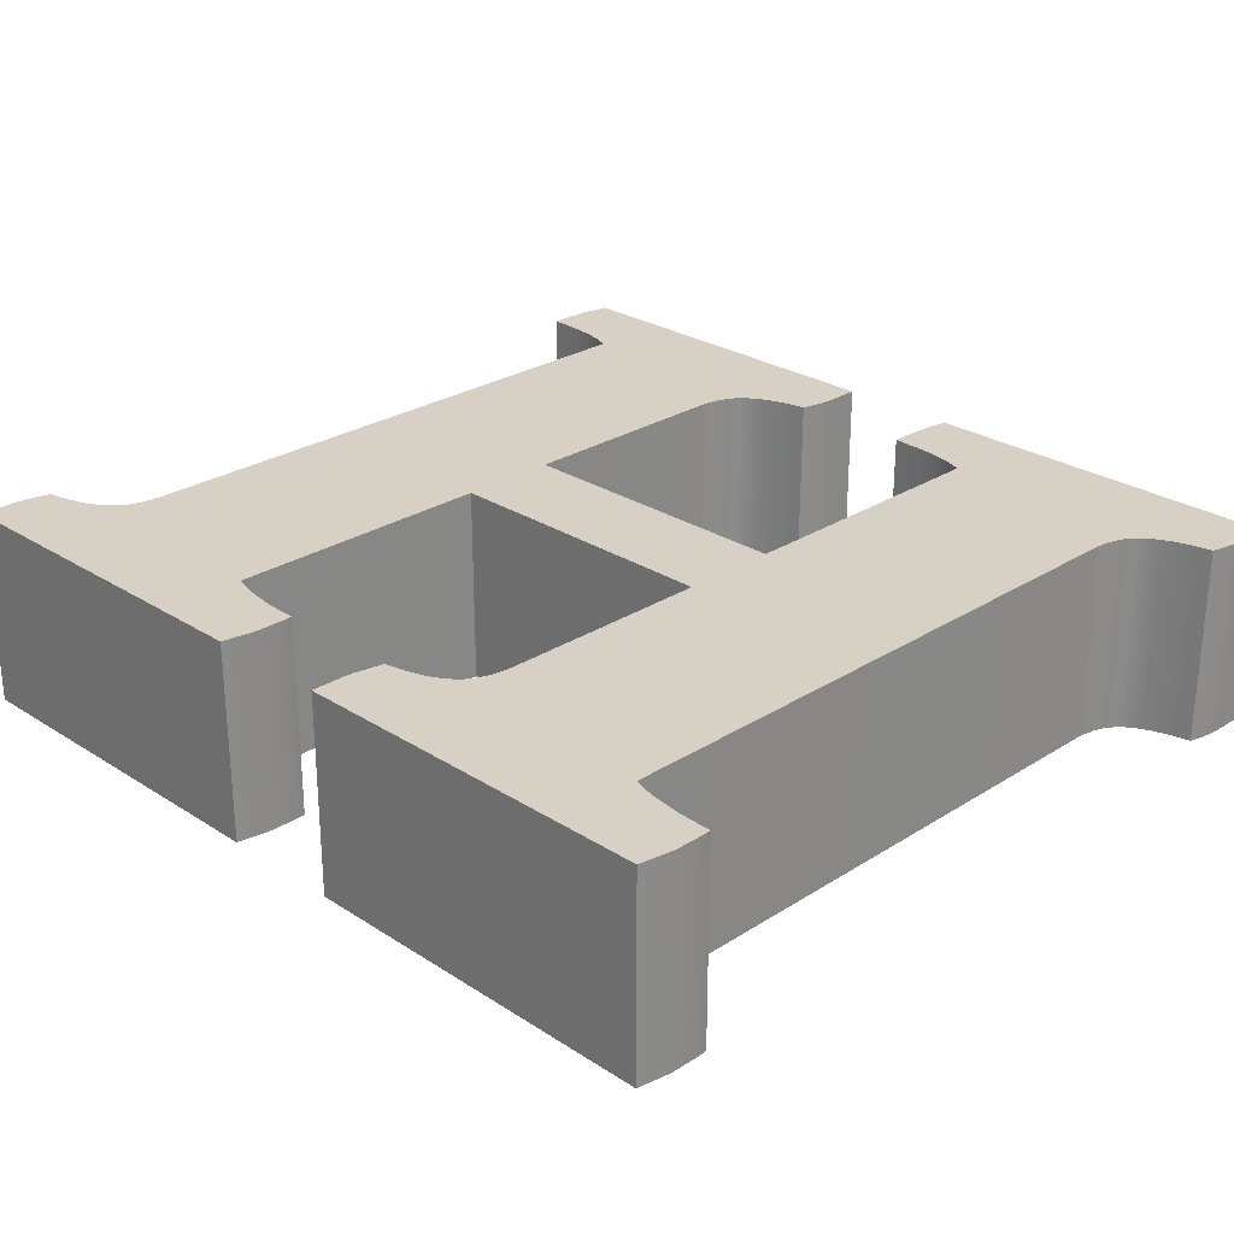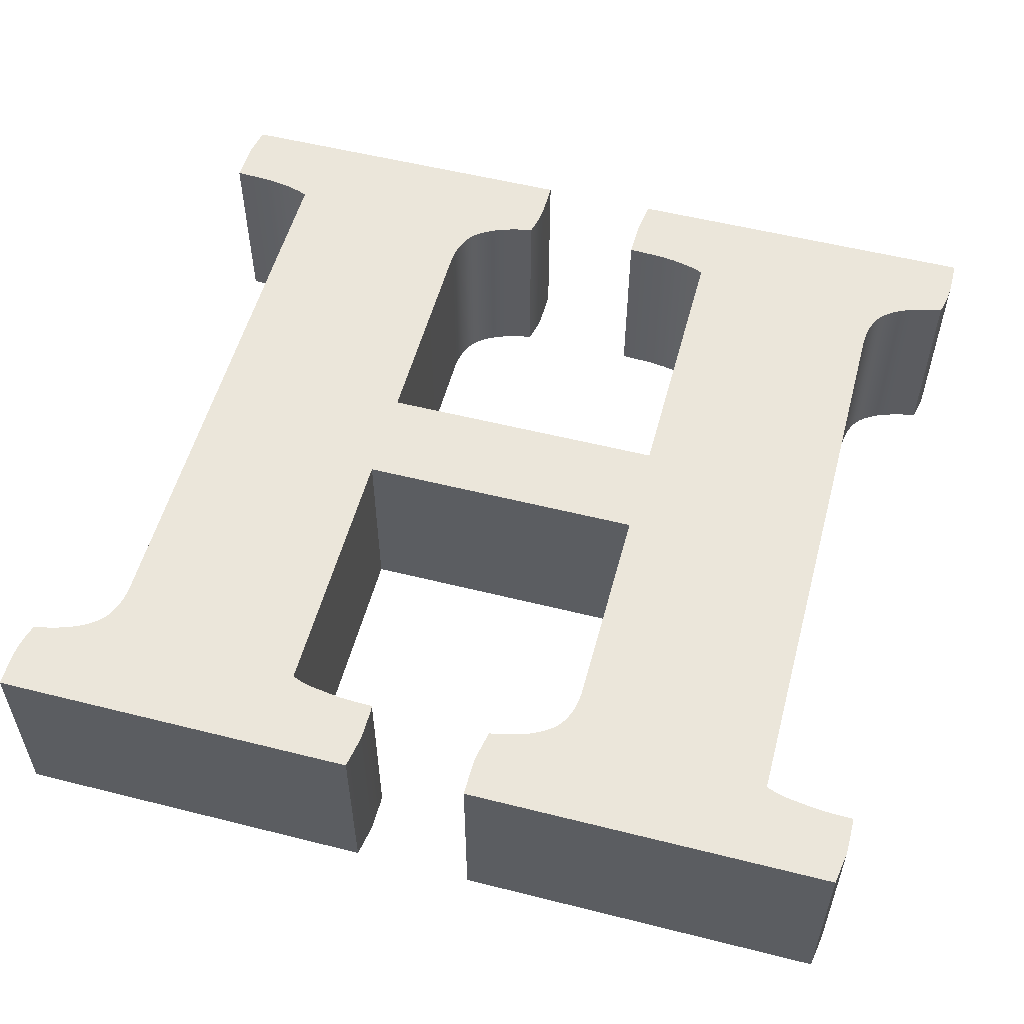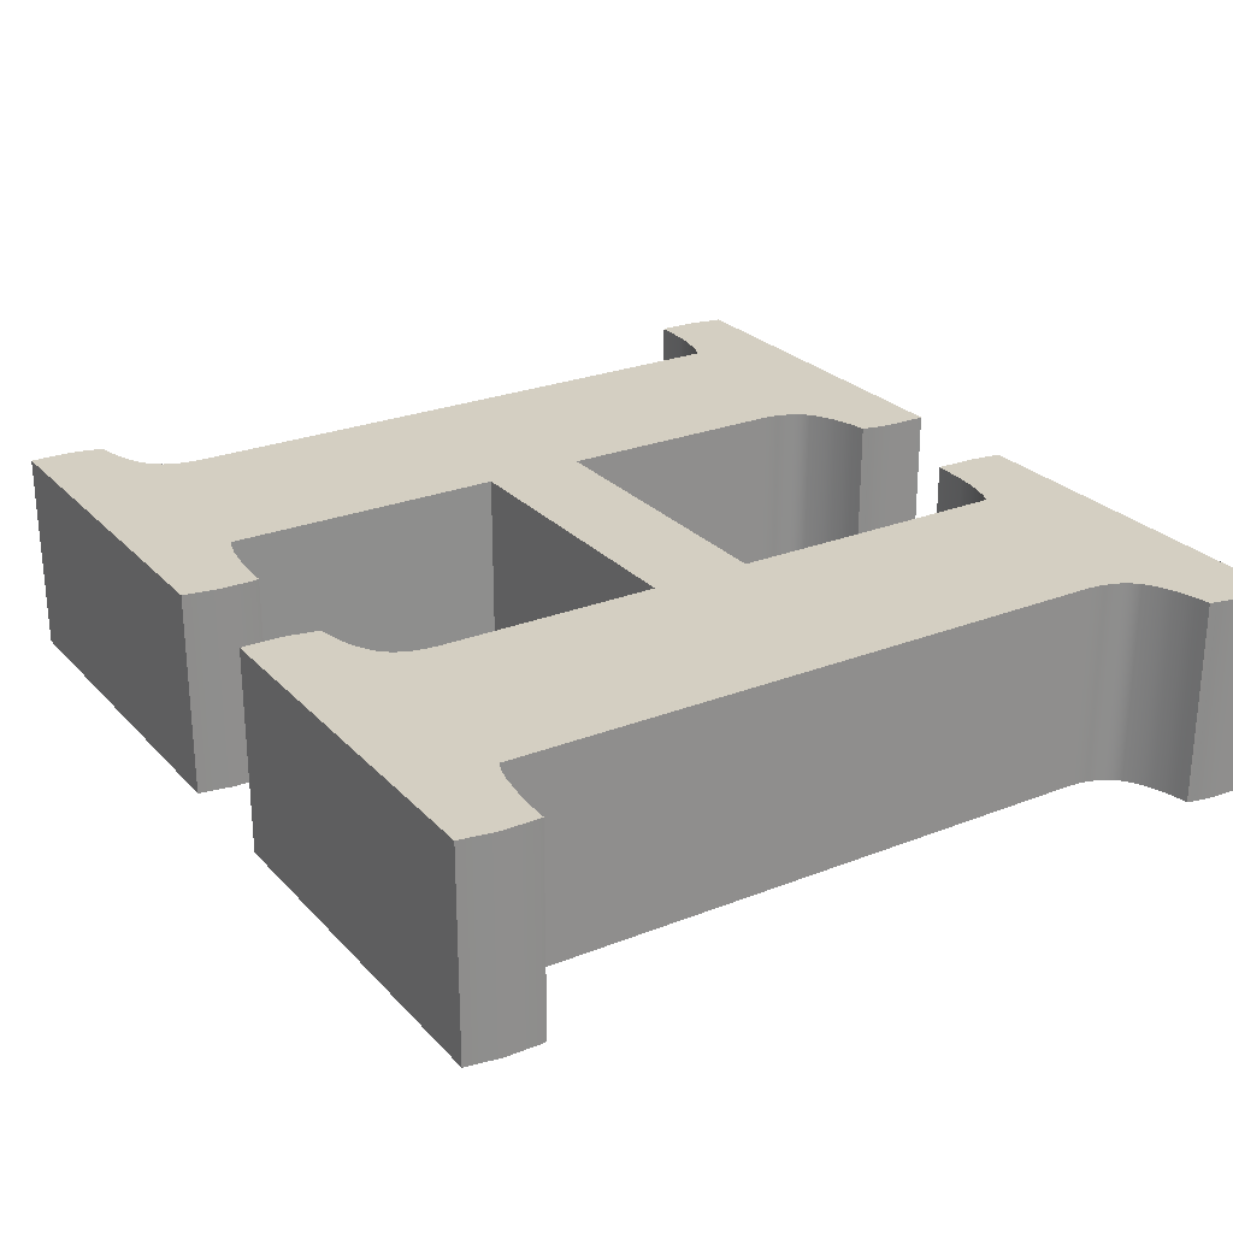
<metadata>
{"format":"obj","ext":"obj","renderer":"f3d","projection":"perspective","resolution":1024,"background":"white","views":[{"elev":26.6,"azim":45.1,"up":"+Z"},{"elev":54.8,"azim":14.9,"up":"+Z"},{"elev":25.5,"azim":57.8,"up":"+Z"}]}
</metadata>
<code>
o H__Curve.076
v 0.1836 0.3646 0.05
v 0.1822 0.3631 0.05
v 0.1852 0.366 0.05
v 0.1836 0.3646 -0.05
v 0.1822 0.3631 -0.05
v 0.1852 0.366 -0.05
v 0.1888 0.3685 -0.05
v 0.1929 0.3708 -0.05
v 0.1888 0.3685 0.05
v 0.1929 0.3708 0.05
v 0.1952 0.3718 0.05
v 0.1977 0.3728 0.05
v 0.203 0.3745 0.05
v 0.2059 0.3753 0.05
v 0.203 0.3745 -0.05
v 0.1977 0.3728 -0.05
v 0.2059 0.3753 -0.05
v 0.2089 0.376 -0.05
v 0.2154 0.3771 -0.05
v 0.2159 0.3789 -0.05
v 0.2154 0.3771 0.05
v 0.2159 0.3789 0.05
v 0.2089 0.376 0.05
v 0.2163 0.3807 0.05
v 0.2168 0.3825 0.05
v 0.2171 0.3842 0.05
v 0.2175 0.386 0.05
v 0.2171 0.3842 -0.05
v 0.2175 0.386 -0.05
v 0.2168 0.3825 -0.05
v 0.2163 0.3807 -0.05
v 0.2178 0.3877 -0.05
v 0.218 0.3894 -0.05
v 0.2182 0.3911 -0.05
v 0.2184 0.3928 -0.05
v 0.2182 0.3911 0.05
v 0.218 0.3894 0.05
v 0.2184 0.3928 0.05
v 0.2185 0.3945 0.05
v 0.2185 0.3961 0.05
v 0.2186 0.3978 0.05
v 0.2186 0.4127 0.05
v 0.03125 0.4127 0.05
v 0.2186 0.4127 -0.05
v 0.03125 0.4127 -0.05
v 0.2186 0.3978 -0.05
v 0.2185 0.3961 -0.05
v 0.2185 0.3945 -0.05
v 0.02899 0.396 -0.05
v 0.02871 0.3771 -0.05
v 0.02899 0.396 0.05
v 0.02871 0.3771 0.05
v 0.04635 0.3764 0.05
v 0.05411 0.3754 0.05
v 0.04635 0.3764 -0.05
v 0.05411 0.3754 -0.05
v 0.05772 0.3748 -0.05
v 0.06116 0.374 -0.05
v 0.06751 0.3723 -0.05
v 0.06116 0.374 0.05
v 0.05772 0.3748 0.05
v 0.06751 0.3723 0.05
v 0.07316 0.3702 0.05
v 0.07316 0.2292 0.05
v 0.07316 0.3702 -0.05
v 0.07316 0.2292 -0.05
v -0.07351 0.2292 -0.05
v -0.07344 0.3421 -0.05
v -0.07351 0.2292 0.05
v -0.07344 0.3421 0.05
v -0.07287 0.3479 0.05
v -0.07175 0.353 0.05
v -0.07287 0.3479 -0.05
v -0.07175 0.353 -0.05
v -0.07005 0.3575 -0.05
v -0.069 0.3595 -0.05
v -0.07005 0.3575 0.05
v -0.069 0.3595 0.05
v -0.06779 0.3614 0.05
v -0.06646 0.3631 0.05
v -0.06779 0.3614 -0.05
v -0.06646 0.3631 -0.05
v -0.06497 0.3646 -0.05
v -0.06335 0.366 -0.05
v -0.06497 0.3646 0.05
v -0.06335 0.366 0.05
v -0.0597 0.3685 0.05
v -0.05552 0.3708 0.05
v -0.0597 0.3685 -0.05
v -0.05552 0.3708 -0.05
v -0.05323 0.3718 -0.05
v -0.05081 0.3728 -0.05
v -0.04557 0.3745 -0.05
v -0.04276 0.3753 -0.05
v -0.04557 0.3745 0.05
v -0.04276 0.3753 0.05
v -0.05081 0.3728 0.05
v -0.05323 0.3718 0.05
v -0.03981 0.376 0.05
v -0.03351 0.3771 0.05
v -0.03351 0.3771 -0.05
v -0.033 0.3789 0.05
v -0.03254 0.3807 0.05
v -0.03212 0.3825 0.05
v -0.03175 0.3842 0.05
v -0.03141 0.386 0.05
v -0.03175 0.3842 -0.05
v -0.03141 0.386 -0.05
v -0.03212 0.3825 -0.05
v -0.03254 0.3807 -0.05
v -0.033 0.3789 -0.05
v -0.03113 0.3877 -0.05
v -0.03089 0.3894 -0.05
v -0.03069 0.3911 -0.05
v -0.03069 0.3911 0.05
v -0.03053 0.3928 -0.05
v -0.03042 0.3945 -0.05
v -0.03036 0.3961 -0.05
v -0.03034 0.3978 -0.05
v -0.03034 0.4127 -0.05
v -0.217 0.4127 -0.05
v -0.03034 0.4127 0.05
v -0.217 0.4127 0.05
v -0.03034 0.3978 0.05
v -0.03036 0.3961 0.05
v -0.03042 0.3945 0.05
v -0.03053 0.3928 0.05
v -0.2198 0.3968 0.05
v -0.2202 0.3771 0.05
v -0.2198 0.3968 -0.05
v -0.2202 0.3771 -0.05
v -0.2022 0.3764 -0.05
v -0.1982 0.3759 -0.05
v -0.2022 0.3764 0.05
v -0.1982 0.3759 0.05
v -0.1943 0.3754 0.05
v -0.1906 0.3748 0.05
v -0.1872 0.374 0.05
v -0.1808 0.3723 0.05
v -0.1872 0.374 -0.05
v -0.1906 0.3748 -0.05
v -0.1808 0.3723 -0.05
v -0.1751 0.3702 -0.05
v -0.1752 0.07119 -0.05
v -0.1751 0.3702 0.05
v -0.1752 0.07119 0.05
v -0.1757 0.06546 0.05
v -0.1757 0.06546 -0.05
v -0.1769 0.06034 0.05
v -0.1786 0.05584 0.05
v -0.1769 0.06034 -0.05
v -0.1786 0.05584 -0.05
v -0.1796 0.05383 -0.05
v -0.1808 0.05196 -0.05
v -0.1796 0.05383 0.05
v -0.1808 0.05196 0.05
v -0.1822 0.05026 0.05
v -0.1836 0.0487 0.05
v -0.1822 0.05026 -0.05
v -0.1836 0.0487 -0.05
v -0.1853 0.0473 -0.05
v -0.1889 0.04479 -0.05
v -0.1853 0.0473 0.05
v -0.1889 0.04479 0.05
v -0.1931 0.04254 0.05
v -0.1931 0.04254 -0.05
v -0.1954 0.04151 0.05
v -0.1978 0.04056 0.05
v -0.203 0.03884 0.05
v -0.203 0.03884 -0.05
v -0.2059 0.03807 0.05
v -0.2088 0.03738 0.05
v -0.2151 0.03619 0.05
v -0.2172 0.02871 0.05
v -0.2151 0.03619 -0.05
v -0.2172 0.02871 -0.05
v -0.2088 0.03738 -0.05
v -0.2059 0.03807 -0.05
v -0.2176 0.02689 -0.05
v -0.218 0.02508 -0.05
v -0.2182 0.02329 -0.05
v -0.2185 0.02152 -0.05
v -0.2187 0.01976 -0.05
v -0.2185 0.02152 0.05
v -0.2187 0.01976 0.05
v -0.2182 0.02329 0.05
v -0.218 0.02508 0.05
v -0.2176 0.02689 0.05
v -0.2188 0.01802 0.05
v -0.2189 0.01631 0.05
v -0.2189 0.0146 0.05
v -0.2189 -0 0.05
v -0.03161 -0 0.05
v -0.2189 0 -0.05
v -0.2189 0.0146 -0.05
v -0.03161 0 -0.05
v -0.02878 0.01693 -0.05
v -0.02871 0.03309 -0.05
v -0.02878 0.01693 0.05
v -0.02871 0.03309 0.05
v -0.02907 0.03619 0.05
v -0.03393 0.03623 0.05
v -0.02907 0.03619 -0.05
v -0.03393 0.03623 -0.05
v -0.03859 0.03637 -0.05
v -0.04303 0.03659 -0.05
v -0.04727 0.0369 -0.05
v -0.06208 0.03901 -0.05
v -0.04727 0.0369 0.05
v -0.06208 0.03901 0.05
v -0.04303 0.03659 0.05
v -0.03859 0.03637 0.05
v -0.06822 0.0406 0.05
v -0.07351 0.04254 0.05
v -0.06822 0.0406 -0.05
v -0.07351 0.04254 -0.05
v -0.07351 0.1803 -0.05
v 0.07316 0.1803 -0.05
v -0.07351 0.1803 0.05
v 0.07316 0.1803 0.05
v 0.07309 0.07119 0.05
v 0.07309 0.07119 -0.05
v 0.07254 0.06546 0.05
v 0.07145 0.06034 0.05
v 0.07254 0.06546 -0.05
v 0.07145 0.06034 -0.05
v 0.06981 0.05584 -0.05
v 0.06981 0.05584 0.05
v 0.06878 0.05383 -0.05
v 0.06762 0.05196 -0.05
v 0.06878 0.05383 0.05
v 0.06762 0.05196 0.05
v 0.06632 0.05026 0.05
v 0.06489 0.0487 0.05
v 0.06632 0.05026 -0.05
v 0.06489 0.0487 -0.05
v 0.06332 0.0473 -0.05
v 0.05974 0.04479 -0.05
v 0.06332 0.0473 0.05
v 0.05974 0.04479 0.05
v 0.05559 0.04254 0.05
v 0.0533 0.04151 0.05
v 0.05559 0.04254 -0.05
v 0.0533 0.04151 -0.05
v 0.05086 0.04056 -0.05
v 0.04554 0.03884 -0.05
v 0.04554 0.03884 0.05
v 0.03316 0.03619 -0.05
v 0.03034 0.02166 -0.05
v 0.03316 0.03619 0.05
v 0.03034 0.02166 0.05
v 0.03007 0.01825 0.05
v 0.03001 0.01657 0.05
v 0.02998 -0 0.05
v 0.2173 -0 0.05
v 0.02998 0 -0.05
v 0.2173 0 -0.05
v 0.03001 0.01657 -0.05
v 0.03007 0.01825 -0.05
v 0.2201 0.01693 -0.05
v 0.2202 0.03309 -0.05
v 0.2201 0.01693 0.05
v 0.2202 0.03309 0.05
v 0.2198 0.03619 0.05
v 0.215 0.03623 0.05
v 0.2198 0.03619 -0.05
v 0.215 0.03623 -0.05
v 0.2103 0.03637 -0.05
v 0.2059 0.03659 -0.05
v 0.2016 0.0369 -0.05
v 0.1868 0.03901 -0.05
v 0.2016 0.0369 0.05
v 0.2059 0.03659 0.05
v 0.1868 0.03901 0.05
v 0.1807 0.0406 0.05
v 0.1754 0.04254 0.05
v 0.1807 0.0406 -0.05
v 0.1754 0.04254 -0.05
v 0.1754 0.3421 -0.05
v 0.1754 0.3421 0.05
v 0.176 0.3479 -0.05
v 0.1771 0.353 -0.05
v 0.176 0.3479 0.05
v 0.1771 0.353 0.05
v 0.1787 0.3575 0.05
v 0.1798 0.3595 0.05
v 0.1787 0.3575 -0.05
v 0.1798 0.3595 -0.05
v 0.1809 0.3614 -0.05
v 0.1809 0.3614 0.05
v 0.2103 0.03637 0.05
v 0.05086 0.04056 0.05
v -0.2189 0.01631 -0.05
v -0.2188 0.01802 -0.05
v -0.1978 0.04056 -0.05
v -0.1954 0.04151 -0.05
v -0.1943 0.3754 -0.05
v -0.03089 0.3894 0.05
v -0.03113 0.3877 0.05
v -0.03981 0.376 -0.05
v 0.2178 0.3877 0.05
v 0.1952 0.3718 -0.05
f 2 4 1
f 122 98 97
f 1 6 3
f 67 66 217
f 3 7 9
f 9 8 10
f 16 13 12
f 18 21 23
f 30 28 24
f 33 34 301
f 35 48 38
f 42 45 43
f 43 49 51
f 51 50 52
f 50 53 52
f 54 55 56
f 58 62 60
f 59 63 62
f 63 66 64
f 64 67 69
f 69 68 70
f 70 73 71
f 71 74 72
f 72 75 77
f 77 76 78
f 78 81 79
f 79 82 80
f 80 83 85
f 85 84 86
f 84 87 86
f 87 90 88
f 92 95 97
f 300 100 99
f 109 107 103
f 113 114 299
f 116 117 127
f 122 121 123
f 121 128 123
f 130 129 128
f 131 134 129
f 297 141 136
f 140 139 138
f 142 145 139
f 143 146 145
f 144 147 146
f 148 149 147
f 151 150 149
f 150 153 155
f 155 154 156
f 156 159 157
f 157 160 158
f 158 161 163
f 161 164 163
f 162 165 164
f 295 169 168
f 177 173 172
f 175 174 173
f 181 182 187
f 195 192 191
f 192 196 193
f 193 197 199
f 197 200 199
f 198 201 200
f 205 206 212
f 207 210 209
f 210 215 213
f 213 216 214
f 214 217 219
f 219 218 220
f 220 222 221
f 221 225 223
f 223 226 224
f 224 227 228
f 228 229 231
f 231 230 232
f 232 235 233
f 233 236 234
f 234 237 239
f 237 240 239
f 238 241 240
f 245 247 292
f 247 248 250
f 248 251 250
f 253 252 259
f 254 257 255
f 255 260 262
f 260 263 262
f 263 266 264
f 268 269 291
f 270 274 272
f 274 277 275
f 275 278 276
f 276 279 280
f 280 281 283
f 283 282 284
f 284 287 285
f 285 288 286
f 286 289 290
f 290 5 2
f 2 5 4
f 172 173 174
f 174 188 172
f 188 187 171
f 187 186 171
f 186 184 169
f 184 185 169
f 185 189 169
f 189 190 169
f 190 191 169
f 191 192 168
f 192 193 214
f 214 193 213
f 193 199 209
f 199 200 212
f 200 201 202
f 200 202 212
f 199 212 211
f 188 171 172
f 186 169 171
f 199 211 209
f 168 169 191
f 193 209 210
f 193 210 213
f 167 168 192
f 165 167 192
f 192 214 163
f 164 165 192
f 163 164 192
f 247 250 251
f 251 252 247
f 252 253 247
f 253 254 292
f 254 255 276
f 276 255 275
f 255 262 272
f 262 263 291
f 263 264 265
f 263 265 291
f 262 291 273
f 292 247 253
f 262 273 272
f 242 292 254
f 241 242 254
f 255 272 274
f 255 274 275
f 240 241 254
f 239 240 254
f 254 276 239
f 234 239 276
f 233 234 276
f 232 233 276
f 231 232 276
f 228 231 276
f 228 276 224
f 276 280 220
f 224 276 223
f 223 276 221
f 280 283 63
f 221 276 220
f 283 284 63
f 220 280 64
f 64 280 63
f 284 285 63
f 285 286 63
f 23 21 22
f 22 24 23
f 24 25 23
f 25 26 23
f 26 27 23
f 23 27 14
f 27 301 14
f 301 37 14
f 37 36 14
f 36 38 13
f 14 36 13
f 38 39 13
f 39 40 13
f 40 41 13
f 41 42 12
f 11 42 10
f 42 43 63
f 43 51 54
f 51 52 53
f 51 53 54
f 42 11 12
f 43 54 61
f 43 61 60
f 43 60 62
f 43 62 63
f 12 13 41
f 42 63 3
f 9 42 3
f 42 9 10
f 1 3 63
f 2 1 63
f 2 63 290
f 290 63 286
f 158 163 214
f 157 158 214
f 156 157 214
f 156 214 155
f 214 219 146
f 155 214 150
f 150 214 149
f 220 64 69
f 149 214 147
f 219 220 69
f 219 69 146
f 147 214 146
f 69 70 145
f 146 69 145
f 70 71 145
f 71 72 145
f 145 72 77
f 139 145 123
f 145 77 78
f 145 78 79
f 138 139 123
f 145 79 80
f 145 80 85
f 137 138 123
f 145 85 86
f 145 86 122
f 136 137 123
f 145 122 123
f 135 136 123
f 128 129 134
f 134 135 128
f 135 123 128
f 86 87 122
f 124 122 97
f 88 122 87
f 126 125 95
f 125 124 95
f 95 124 97
f 115 127 95
f 127 126 95
f 299 298 96
f 298 115 95
f 105 106 99
f 106 299 96
f 99 106 96
f 103 104 99
f 104 105 99
f 100 102 99
f 102 103 99
f 298 95 96
f 122 88 98
f 1 4 6
f 132 131 130
f 130 121 133
f 121 120 143
f 130 133 132
f 120 119 92
f 119 118 93
f 120 90 89
f 118 117 93
f 117 116 93
f 116 114 93
f 114 113 93
f 113 112 94
f 112 108 94
f 113 94 93
f 108 107 300
f 107 109 300
f 108 300 94
f 109 110 300
f 110 111 300
f 111 101 300
f 90 120 91
f 91 120 92
f 133 121 297
f 297 121 141
f 141 121 140
f 93 92 119
f 140 121 142
f 142 121 143
f 143 120 84
f 120 89 84
f 143 84 83
f 143 83 82
f 143 82 81
f 143 81 76
f 143 76 75
f 143 75 74
f 143 74 73
f 144 143 67
f 143 73 68
f 143 68 67
f 148 144 216
f 144 67 217
f 151 148 216
f 144 217 216
f 152 151 216
f 153 152 216
f 176 175 177
f 180 179 178
f 179 176 177
f 178 179 177
f 182 181 170
f 181 180 178
f 170 181 178
f 294 183 170
f 183 182 170
f 195 293 170
f 293 294 170
f 196 194 216
f 194 195 295
f 196 216 215
f 198 197 205
f 197 196 207
f 205 197 206
f 204 203 198
f 205 204 198
f 206 197 207
f 207 196 208
f 195 170 295
f 208 196 215
f 295 296 194
f 296 166 194
f 216 194 161
f 161 194 162
f 166 162 194
f 249 248 246
f 258 259 246
f 259 249 246
f 257 256 278
f 256 258 245
f 257 278 277
f 261 260 268
f 260 257 270
f 268 260 269
f 267 266 261
f 268 267 261
f 258 246 245
f 269 260 270
f 270 257 271
f 245 244 256
f 244 243 256
f 271 257 277
f 243 238 256
f 238 237 256
f 278 256 237
f 237 236 278
f 278 236 235
f 278 235 230
f 278 230 229
f 278 229 227
f 279 278 218
f 278 227 226
f 278 226 225
f 281 279 65
f 278 225 222
f 278 222 218
f 282 281 65
f 279 218 66
f 287 282 65
f 279 66 65
f 288 287 65
f 20 19 18
f 30 31 18
f 31 20 18
f 29 28 18
f 28 30 18
f 29 18 17
f 33 32 17
f 32 29 17
f 35 34 15
f 34 33 17
f 47 48 15
f 48 35 15
f 44 46 16
f 46 47 15
f 44 302 8
f 49 45 56
f 45 44 65
f 56 45 57
f 55 50 49
f 56 55 49
f 302 44 16
f 34 17 15
f 57 45 58
f 58 45 59
f 59 45 65
f 65 44 6
f 15 16 46
f 7 44 8
f 44 7 6
f 65 6 4
f 65 4 5
f 65 5 289
f 65 289 288
f 161 160 216
f 216 160 159
f 216 159 154
f 216 154 153
f 66 218 217
f 3 6 7
f 9 7 8
f 12 11 16
f 11 10 302
f 16 11 302
f 10 8 302
f 16 15 13
f 23 14 18
f 14 13 17
f 18 14 17
f 13 15 17
f 18 19 21
f 26 25 28
f 25 24 28
f 22 21 19
f 24 22 20
f 22 19 20
f 20 31 24
f 31 30 24
f 36 37 34
f 37 301 34
f 27 26 28
f 301 27 29
f 27 28 29
f 29 32 301
f 32 33 301
f 44 42 41
f 40 39 46
f 39 38 46
f 44 41 46
f 41 40 46
f 48 47 38
f 47 46 38
f 38 36 34
f 34 35 38
f 42 44 45
f 43 45 49
f 51 49 50
f 50 55 53
f 60 61 58
f 61 54 57
f 58 61 57
f 54 53 55
f 56 57 54
f 58 59 62
f 59 65 63
f 63 65 66
f 64 66 67
f 69 67 68
f 70 68 73
f 71 73 74
f 72 74 75
f 77 75 76
f 78 76 81
f 79 81 82
f 80 82 83
f 85 83 84
f 84 89 87
f 87 89 90
f 97 98 92
f 98 88 91
f 92 98 91
f 88 90 91
f 92 93 95
f 99 96 300
f 96 95 94
f 300 96 94
f 95 93 94
f 300 101 100
f 105 104 107
f 104 103 107
f 102 100 101
f 103 102 111
f 102 101 111
f 111 110 103
f 110 109 103
f 115 298 114
f 298 299 114
f 106 105 107
f 299 106 108
f 106 107 108
f 108 112 299
f 112 113 299
f 120 122 124
f 125 126 119
f 126 127 119
f 120 124 119
f 124 125 119
f 117 118 127
f 118 119 127
f 127 115 114
f 114 116 127
f 122 120 121
f 121 130 128
f 130 131 129
f 131 132 134
f 138 137 140
f 137 136 141
f 140 137 141
f 135 134 132
f 136 135 133
f 135 132 133
f 133 297 136
f 140 142 139
f 142 143 145
f 143 144 146
f 144 148 147
f 148 151 149
f 151 152 150
f 150 152 153
f 155 153 154
f 156 154 159
f 157 159 160
f 158 160 161
f 161 162 164
f 162 166 165
f 168 167 295
f 167 165 296
f 295 167 296
f 165 166 296
f 295 170 169
f 172 171 177
f 171 169 178
f 177 171 178
f 169 170 178
f 177 175 173
f 175 176 174
f 184 186 182
f 186 187 182
f 188 174 176
f 187 188 179
f 188 176 179
f 179 180 187
f 180 181 187
f 189 185 294
f 185 184 294
f 184 182 183
f 294 293 189
f 293 195 189
f 184 183 294
f 191 190 195
f 190 189 195
f 195 194 192
f 192 194 196
f 193 196 197
f 197 198 200
f 198 203 201
f 209 211 207
f 211 212 206
f 207 211 206
f 202 201 203
f 212 202 204
f 202 203 204
f 204 205 212
f 207 208 210
f 210 208 215
f 213 215 216
f 214 216 217
f 219 217 218
f 220 218 222
f 221 222 225
f 223 225 226
f 224 226 227
f 228 227 229
f 231 229 230
f 232 230 235
f 233 235 236
f 234 236 237
f 237 238 240
f 238 243 241
f 292 242 245
f 242 241 244
f 245 242 244
f 241 243 244
f 245 246 247
f 247 246 248
f 248 249 251
f 252 251 249
f 259 258 253
f 258 256 253
f 252 249 259
f 256 254 253
f 254 256 257
f 255 257 260
f 260 261 263
f 263 261 266
f 272 273 270
f 273 291 269
f 270 273 269
f 265 264 266
f 291 265 267
f 265 266 267
f 267 268 291
f 270 271 274
f 274 271 277
f 275 277 278
f 276 278 279
f 280 279 281
f 283 281 282
f 284 282 287
f 285 287 288
f 286 288 289
f 290 289 5

</code>
